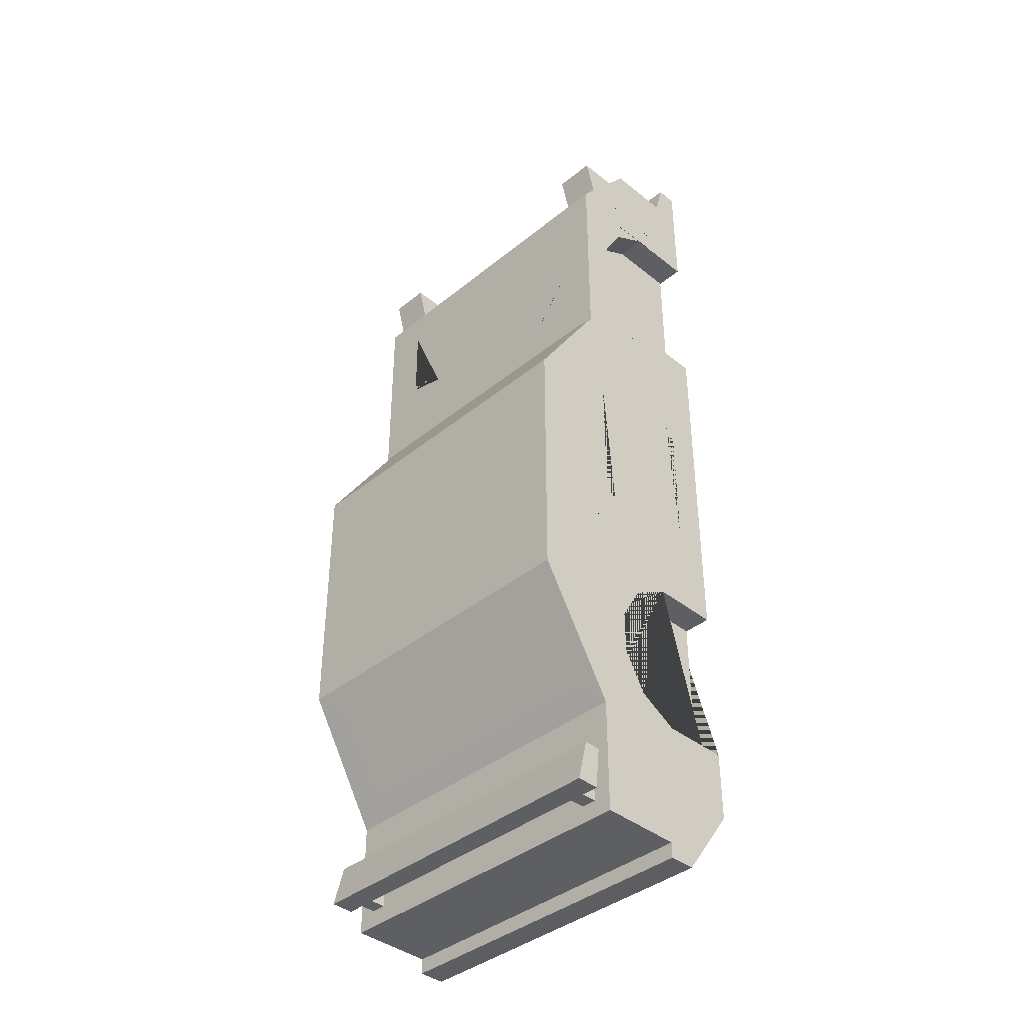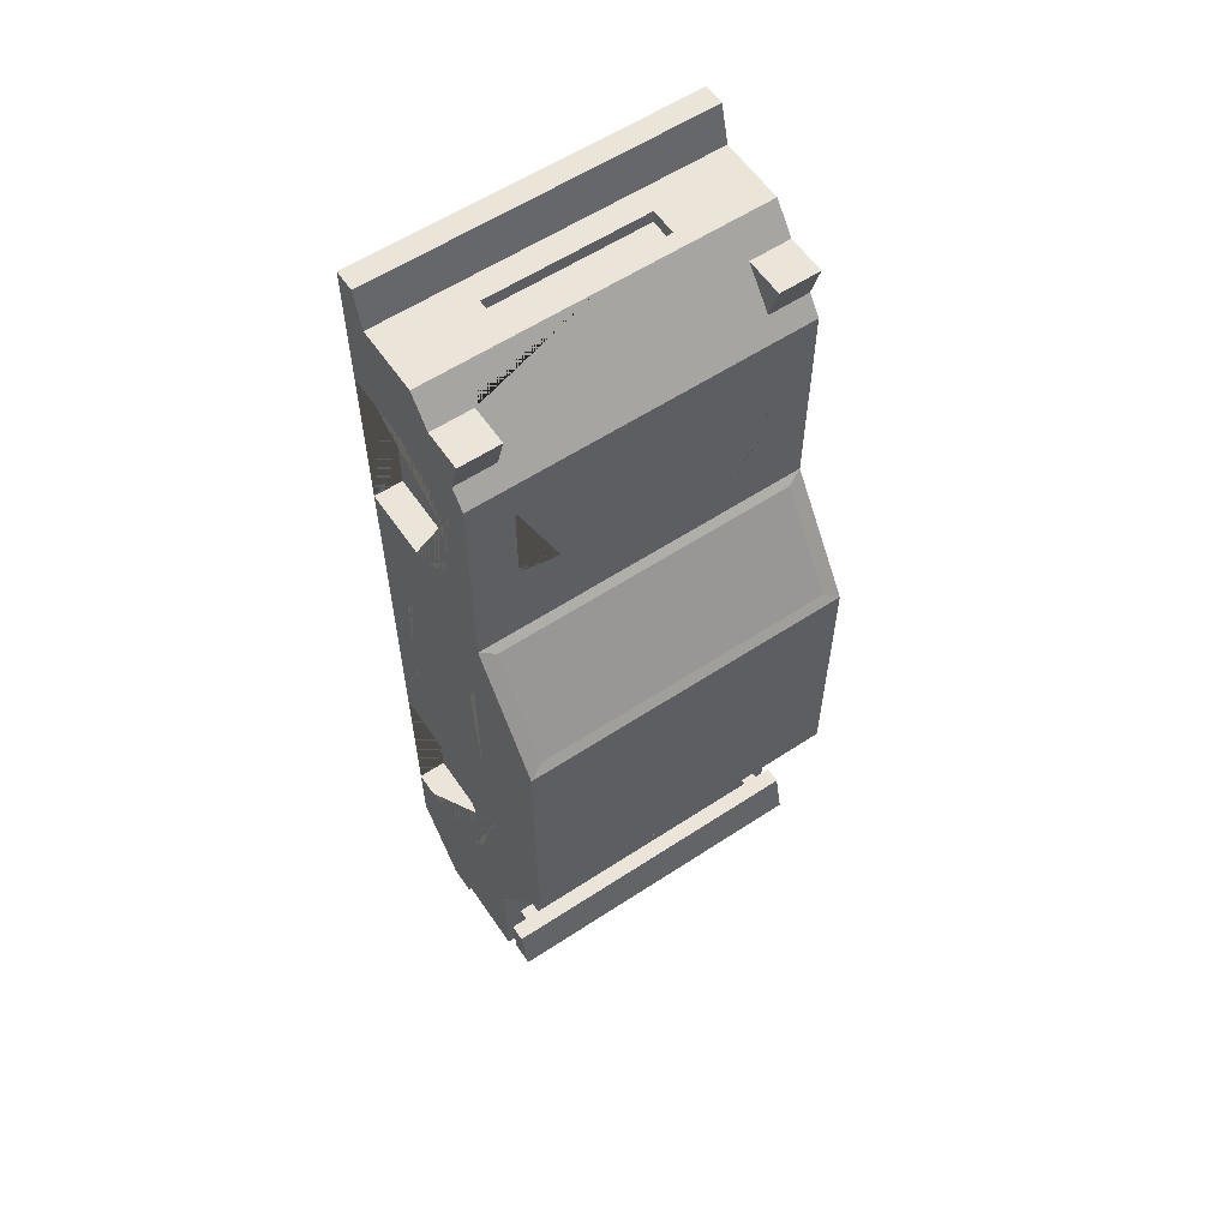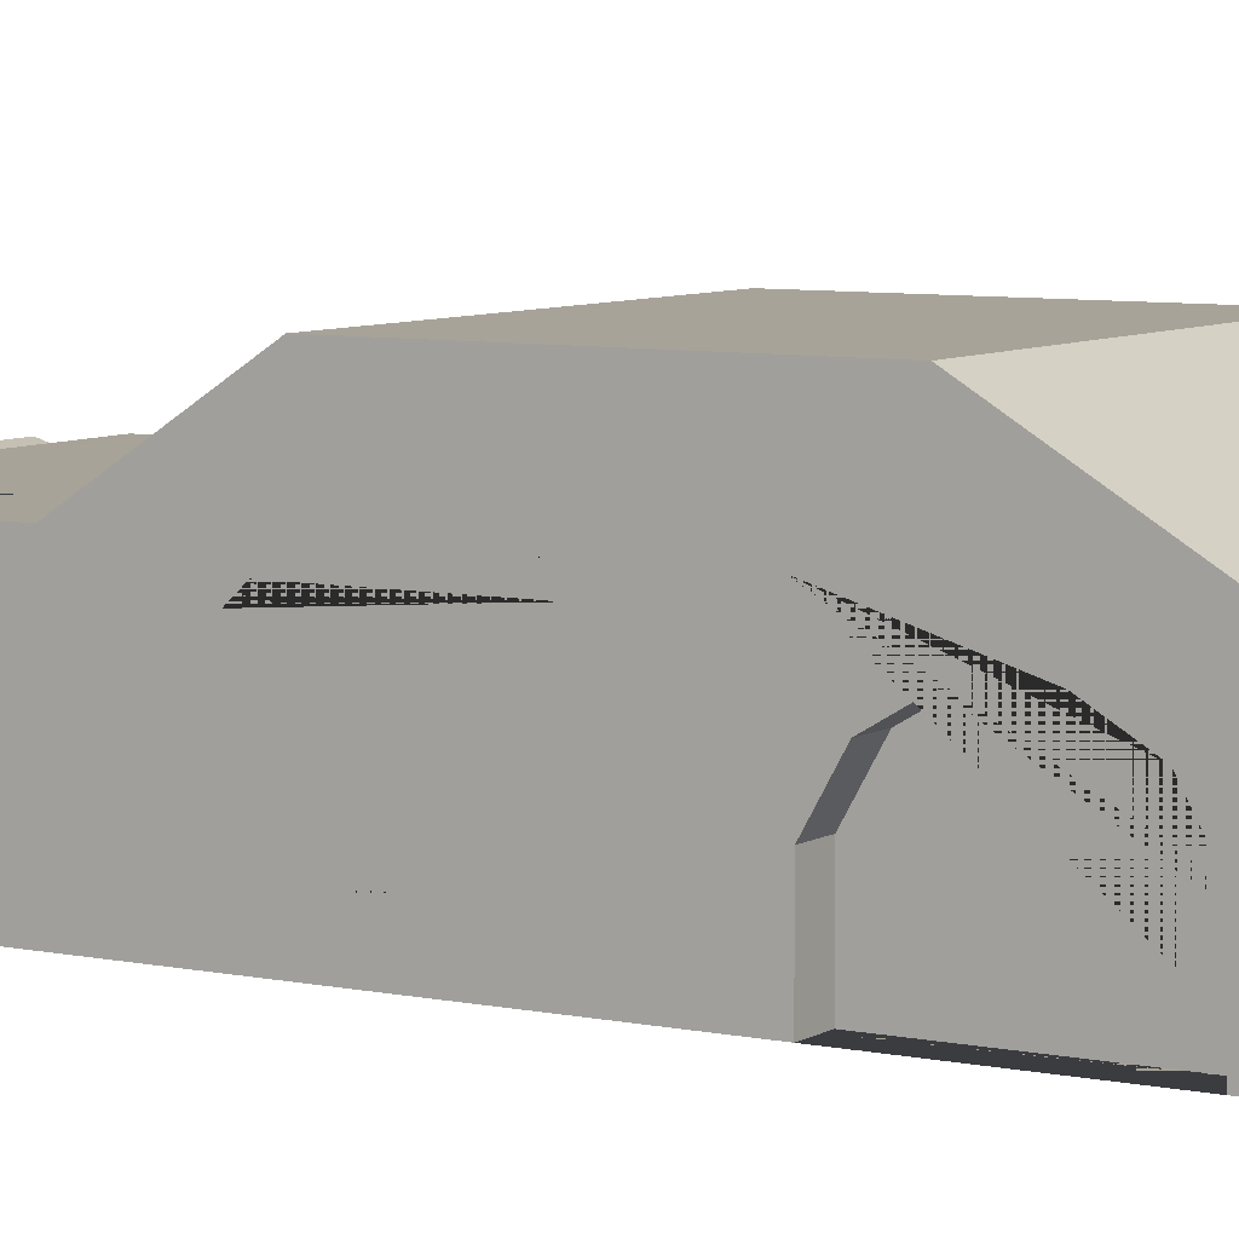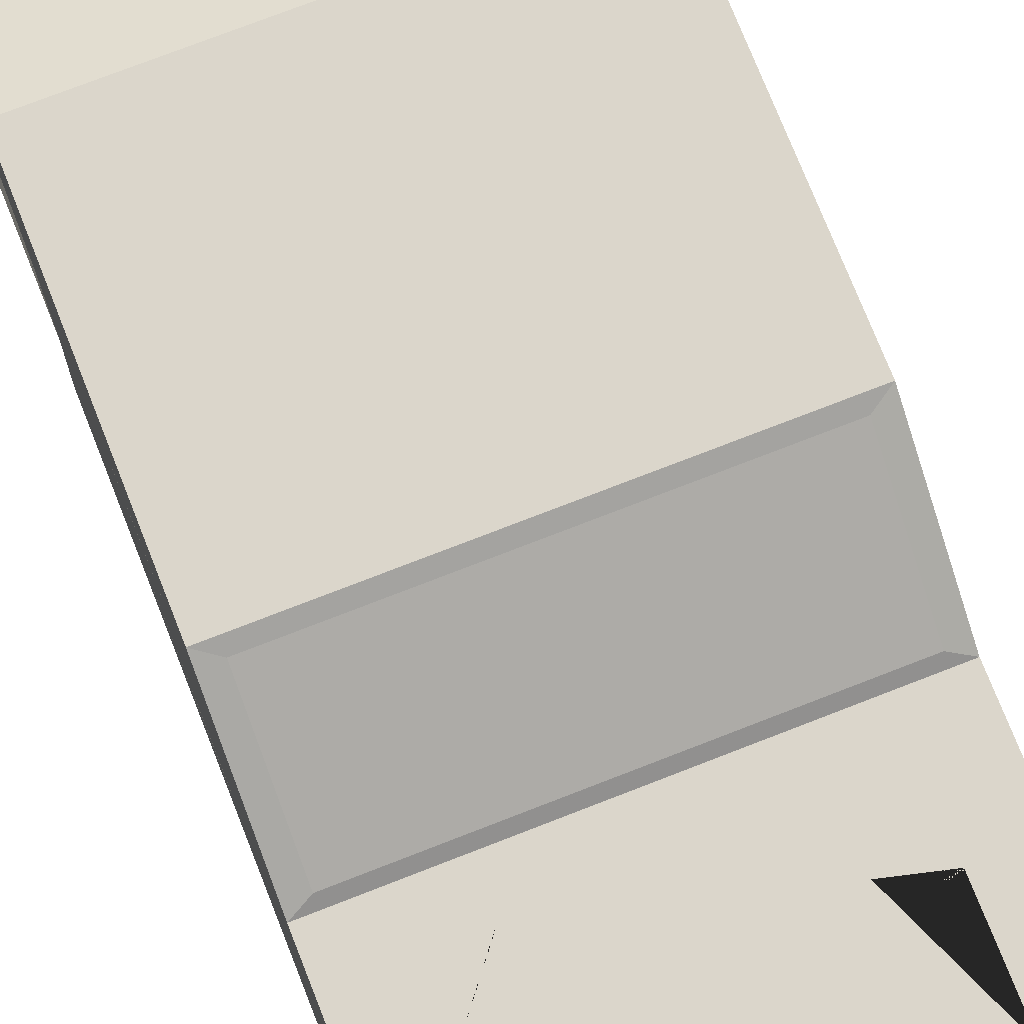
<metadata>
{"format":"obj","ext":"obj","renderer":"f3d","projection":"perspective","resolution":1024,"background":"white","views":[{"elev":-39.6,"azim":-134.8,"up":"+Z"},{"elev":58.8,"azim":145.9,"up":"+Z"},{"elev":6.9,"azim":121.7,"up":"+Y"},{"elev":73.5,"azim":-21.4,"up":"+Y"}]}
</metadata>
<code>
v -1.374 0.389 -2.775
v -1.374 0.7536 -2.775
v -1.374 1.072 -2.594
v -1.374 1.256 -2.282
v -1.374 1.256 -1.922
v -1.374 1.072 -1.609
v -1.374 0.7536 -1.429
v -1.374 0.389 -1.429
v -1.374 0.1867 1.54
v -1.374 0.7536 1.54
v -1.374 1.072 1.72
v -1.374 1.256 2.033
v -1.374 1.256 2.393
v -1.374 1.072 2.705
v -1.374 1.52 -2.883
v -1.374 1.52 -3.824
v -1.374 0.8462 -3.824
v 0 0.1867 2.886
v -1.374 0.1867 2.886
v -1.141 0.1867 2.886
v -1.141 0.1867 1.54
v -1.141 0.389 -1.429
v -1.141 0.389 -2.775
v -1.374 0.7536 2.886
v -1.374 0.1867 3.642
v -1.374 1.521 2.967
v -1.374 1.52 1.256
v 0 0.8462 -3.824
v 0 1.52 -3.824
v 0 0.1867 3.642
v 0 1.521 2.967
v -1.374 1.52 1.006
v -1.374 1.52 -2.03
v -1.162 1.62 -2.719
v -1.374 0.4423 3.642
v -1.374 2.136 -1.854
v -1.374 2.02 -1.786
v -1.374 2.136 0.3131
v -1.374 2.02 0.2923
v -1.249 1.574 1.198
v -1.162 2.021 -2.045
v 0 0.1867 3.951
v -1.374 0.1867 3.951
v 0 1.403 3.117
v -0.5802 1.403 3.117
v -1.037 1.405 3.114
v -1.374 0.3608 3.951
v -1.037 1.168 3.415
v -1.249 2.082 0.3878
v 0 0.3608 3.951
v -0.5802 1.352 3.182
v 0 1.352 3.182
v -0.9674 1.372 3.156
v -0.6494 1.37 3.159
v -0.6494 1.113 3.484
v -0.9674 1.113 3.484
v 0 0.4423 3.642
v 0 1.147 3.441
v -0.5802 1.147 3.441
v -0.5802 1.287 3.264
v 0 1.287 3.264
v 0 1.215 3.355
v -0.5802 1.215 3.355
v -1.141 0.7536 1.54
v -1.141 1.072 1.72
v -1.141 1.256 2.033
v -1.141 1.256 2.393
v -1.141 1.072 2.705
v -1.141 0.7536 2.886
v -1.141 0.7536 -2.775
v -1.141 1.072 -2.594
v -1.141 1.256 -2.282
v -1.141 1.256 -1.922
v -1.141 1.072 -1.609
v -1.141 0.7536 -1.429
v -1.374 1.52 -0.7033
v -1.374 1.52 -0.9917
v -0.9896 1.429 -3.824
v -1.305 1.429 -3.824
v -0.9896 1.125 -3.824
v -1.305 1.125 -3.824
v -0.6278 1.337 -3.824
v -0.6278 1.123 -3.824
v -0.8864 1.123 -3.824
v -0.8864 1.337 -3.824
v 0 1.197 -3.824
v 0 1.012 -3.824
v -0.3209 1.012 -3.824
v -0.3209 1.197 -3.824
v 0 0.1867 -3.352
v -1.374 0.1867 -3.352
v 0 0.8462 -3.951
v 0 0.6256 -3.951
v -1.374 0.6256 -3.951
v -1.374 0.8462 -3.951
v 1.374 0.389 -2.775
v 1.374 0.7536 -2.775
v 1.374 1.072 -2.594
v 1.374 1.256 -2.282
v 1.374 1.256 -1.922
v 1.374 1.072 -1.609
v 1.374 0.7536 -1.429
v 1.374 0.389 -1.429
v 1.374 0.1867 1.54
v 1.374 0.7536 1.54
v 1.374 1.072 1.72
v 1.374 1.256 2.033
v 1.374 1.256 2.393
v 1.374 1.072 2.705
v 1.374 1.52 -2.883
v 1.374 1.52 -3.824
v 1.374 0.8462 -3.824
v 1.374 0.1867 2.886
v 1.141 0.1867 2.886
v 1.141 0.1867 1.54
v 1.141 0.389 -1.429
v 1.141 0.389 -2.775
v 1.374 0.7536 2.886
v 1.374 0.1867 3.642
v 1.374 1.521 2.967
v 1.374 1.52 1.256
v 1.374 1.52 1.006
v 1.374 1.52 -2.03
v 1.162 1.62 -2.719
v 1.374 0.4423 3.642
v 1.374 2.136 -1.854
v 1.374 2.02 -1.786
v 1.374 2.136 0.3131
v 1.374 2.02 0.2923
v 1.249 1.574 1.198
v 1.162 2.021 -2.045
v 1.374 0.1867 3.951
v 0.5802 1.403 3.117
v 1.037 1.405 3.114
v 1.374 0.3608 3.951
v 1.037 1.168 3.415
v 1.249 2.082 0.3878
v 0.5802 1.352 3.182
v 0.9799 1.374 3.154
v 0.6582 1.371 3.157
v 0.6582 1.111 3.486
v 0.9799 1.111 3.486
v 0.5802 1.147 3.441
v 0.5802 1.287 3.264
v 0.5802 1.215 3.355
v 1.141 0.7536 1.54
v 1.141 1.072 1.72
v 1.141 1.256 2.033
v 1.141 1.256 2.393
v 1.141 1.072 2.705
v 1.141 0.7536 2.886
v 1.141 0.7536 -2.775
v 1.141 1.072 -2.594
v 1.141 1.256 -2.282
v 1.141 1.256 -1.922
v 1.141 1.072 -1.609
v 1.141 0.7536 -1.429
v 1.374 1.52 -0.7033
v 1.374 1.52 -0.9917
v 0.9896 1.429 -3.824
v 1.305 1.429 -3.824
v 0.9896 1.125 -3.824
v 1.305 1.125 -3.824
v 0.6278 1.337 -3.824
v 0.6278 1.123 -3.824
v 0.8864 1.123 -3.824
v 0.8864 1.337 -3.824
v 0.3209 1.012 -3.824
v 0.3209 1.197 -3.824
v 1.374 0.1867 -3.352
v 1.374 0.6256 -3.951
v 1.374 0.8462 -3.951
v -1.374 1.164 -1.766
v -1.374 0.9885 3.642
v 0 0.9885 3.642
v 1.374 0.9885 3.642
v -1.374 2.02 -0.7033
v -1.374 2.02 -0.9917
v 1.374 2.02 -0.7033
v 1.374 2.02 -0.9917
v -0.7324 0.9323 3.642
v -0.7324 0.5738 3.642
v 0 0.5639 3.642
v 0 0.9323 3.642
v 0.7324 0.5738 3.642
v 0.7324 0.9323 3.642
v 0 0.6414 3.642
v -0.6534 0.6414 3.642
v 0.6534 0.6414 3.642
v 0.6534 0.8577 3.642
v 0 0.8577 3.642
v -0.6534 0.8577 3.642
v 0 0.6414 3.541
v -0.6534 0.6414 3.541
v 0.6534 0.6414 3.541
v 0.6534 0.8577 3.541
v 0 0.8577 3.541
v -0.6534 0.8577 3.541
v -1.374 0.4423 2.886
v 1.374 0.4423 2.886
v -1.374 0.389 -3.203
v 1.374 0.389 -3.203
v -1.141 0.389 1.54
v -1.374 0.389 1.54
v 1.141 0.389 1.54
v 1.374 0.389 1.54
v 1.141 0.3856 2.886
v -1.141 0.499 2.886
v -1.374 0.1867 -2.775
v 0 0.1867 -2.775
v 1.374 0.1867 -2.775
v -1.374 0.1867 -1.429
v -1.141 0.1867 -1.429
v -1.141 0.1867 -2.775
v 1.141 0.1867 -2.775
v 1.141 0.1867 -1.429
v 1.374 0.1867 -1.429
v -1.374 1.168 3.415
v -1.374 1.405 3.114
v -1.374 1.168 3.114
v -1.374 1.405 2.853
v 1.374 1.405 3.114
v 1.374 1.168 3.415
v 1.374 1.405 2.853
v 1.374 1.168 3.114
v 0.917 2.136 -1.649
v 0.917 2.136 0.1082
v -0.917 2.136 -1.649
v -0.917 2.136 0.1082
v -1.374 1.52 -1.46
v -1.374 1.52 1.543
v 1.374 1.52 1.538
v 1.374 1.52 -1.399
v -1.374 1.396 -0.6734
v -1.374 0.4631 -0.6734
v -1.374 0.4631 0.4544
v -1.374 1.396 0.4544
v 1.374 1.396 0.4534
v 1.374 0.4631 0.4534
v 1.374 0.4631 -0.6619
v 1.374 1.396 -0.6619
v -1.363 1.646 -3.685
v -1.363 1.609 -3.339
v -1.363 1.831 -3.685
v -1.363 1.746 -3.339
v 1.363 1.831 -3.685
v 1.363 1.746 -3.339
v 1.363 1.646 -3.685
v 1.363 1.609 -3.339
v 1.226 1.646 -3.685
v 1.226 1.609 -3.339
v 1.104 1.646 -3.685
v 1.104 1.609 -3.339
v -1.226 1.646 -3.685
v -1.226 1.609 -3.339
v -1.104 1.646 -3.685
v -1.104 1.609 -3.339
v 1.226 1.489 -3.685
v 1.226 1.489 -3.339
v 1.104 1.489 -3.339
v 1.104 1.489 -3.685
v -1.104 1.489 -3.685
v -1.104 1.489 -3.339
v -1.226 1.489 -3.339
v -1.226 1.489 -3.685
v -1.249 1.981 0.5498
v 1.249 1.981 0.5498
v -1.374 1.491 3.415
v -1.037 1.491 3.415
v -1.374 1.168 3.415
v -1.037 1.168 3.415
v 1.374 1.168 3.415
v 1.037 1.168 3.415
v 1.374 1.491 3.415
v 1.037 1.491 3.415
v -1.347 1.462 3.415
v -1.063 1.462 3.415
v -1.347 1.196 3.415
v -1.063 1.196 3.415
v 1.349 1.195 3.415
v 1.06 1.195 3.415
v 1.349 1.463 3.415
v 1.06 1.463 3.415
v -1.374 1.301 -1.294
v -1.374 1.301 -0.7393
v -1.374 0.5584 -1.294
v -1.374 0.5584 -0.7393
v -1.374 0.5584 1.402
v -1.374 0.5584 0.5554
v -1.374 1.301 1.402
v -1.374 1.301 0.5554
v 1.374 1.301 1.402
v 1.374 1.301 0.5554
v 1.374 0.5584 1.402
v 1.374 0.5584 0.5554
v 1.374 0.5584 -1.294
v 1.374 0.5584 -0.7393
v 1.374 1.301 -1.294
v 1.374 1.301 -0.7393
v 1.374 1.151 1.402
v 1.374 1.151 0.5554
v 1.374 1.151 -0.7393
v 1.374 1.151 -1.294
v -1.374 1.151 -1.294
v -1.374 1.151 -0.7393
v -1.374 1.151 0.5554
v -1.374 1.151 1.402
v 1.374 1.031 0.5554
v 1.374 1.031 1.402
v 1.374 1.031 -0.7393
v 1.374 1.031 -1.294
v -1.374 1.031 0.5554
v -1.374 1.031 1.402
v -1.374 1.031 -1.294
v -1.374 1.031 -0.7393
v -1.374 0.8397 -0.7393
v -1.374 0.8397 -1.294
v -1.374 0.8397 0.5554
v -1.374 0.8397 1.402
v 1.374 0.8397 -0.7393
v 1.374 0.8397 -1.294
v 1.374 0.8397 0.5554
v 1.374 0.8397 1.402
v 1.374 0.7199 -0.7393
v 1.374 0.7199 -1.294
v 1.374 0.7199 0.5554
v 1.374 0.7199 1.402
v -1.374 0.7199 -1.294
v -1.374 0.7199 -0.7393
v -1.374 0.7199 0.5554
v -1.374 0.7199 1.402
v -1.374 0.9464 -3.721
v -1.374 0.9464 -2.935
v -1.374 1.358 -2.935
v -1.374 1.358 -3.721
v 1.374 0.9464 -3.721
v 1.374 1.358 -3.721
v 1.374 1.358 -2.935
v 1.374 0.9464 -2.935
v -1.374 0.8605 3.06
v -1.374 0.5337 3.06
v -1.374 0.5337 3.577
v -1.374 0.8605 3.577
v 1.374 0.8605 3.06
v 1.374 0.5337 3.06
v 1.374 0.8605 3.577
v 1.374 0.5337 3.577
v -1.374 0.7298 3.577
v -1.374 0.7298 3.06
v 1.374 0.7298 3.577
v 1.374 0.7298 3.06
v 1.374 0.671 3.06
v 1.374 0.671 3.577
v -1.374 0.671 3.577
v -1.374 0.671 3.06
v 1.374 1.193 -2.935
v 1.374 1.193 -3.721
v -1.374 1.193 -3.721
v -1.374 1.193 -2.935
v -1.374 1.119 -3.721
v -1.374 1.119 -2.935
v 1.374 1.119 -2.935
v 1.374 1.119 -3.721
v -0.6733 1.52 1.551
v -1.007 1.521 2.672
v 1.007 1.521 2.672
v 0.6733 1.52 1.551
v -1.007 1.521 1.969
v 1.007 1.521 1.969
v 0.6733 1.521 1.884
v -0.6733 1.521 1.884
v 1.007 1.521 2.287
v -1.007 1.521 2.287
v 1.007 1.521 2.377
v -1.007 1.521 2.377
f 7 230 33 15 1 2 3 4 5 173 6
f 358 359 334 335
f 18 19 20 21 9 212 213 214 209 210
f 15 33 230 77 76 32 27
f 92 93 94 95
f 16 15 110 111 29
f 79 78 80 81
f 19 18 30 25
f 15 27 32 76 77 230 33
f 48 218 174
f 36 15 33 37
f 27 38 39 32
f 177 76 32 39
f 41 34 15 36
f 25 30 42 43
f 44 31 26 45
f 35 25 43 47
f 38 36 37 178 177 39
f 49 38 27 40 266
f 266 267 137 49
f 47 43 42 50
f 44 45 51 52
f 45 46 53 54
f 35 47 50 57
f 55 56 48 174 175 59
f 46 48 56 53
f 52 51 60 61
f 55 54 53 56
f 175 58 59
f 58 52 61 62
f 51 59 63 60
f 63 62 61 60
f 59 58 62 63
f 203 204 9 21
f 11 10 64 65
f 12 11 65 66
f 13 12 66 67
f 14 13 67 68
f 24 14 68 69
f 19 199 208 20
f 21 20 208 69 68 67 66 65 64 203
f 2 1 23 70
f 3 2 70 71
f 4 3 71 72
f 5 4 72 73
f 6 173 5 73 74
f 7 6 74 75
f 8 7 75 22
f 23 22 75 74 73 72 71 70
f 16 29 78 79
f 82 83 84 85
f 28 17 81 80
f 17 16 79 81
f 86 87 88 89
f 28 80 84 83
f 80 78 85 84
f 78 29 82 85
f 29 28 87 86
f 28 83 88 87
f 83 82 89 88
f 82 29 86 89
f 210 209 91 90
f 90 91 94 93
f 17 28 92 95
f 120 222 224
f 112 202 170 171 172
f 104 115 114 113 18 210 211 215 216 217
f 110 121 122 158 159 233 123
f 92 172 171 93
f 161 163 162 160
f 113 119 30 18
f 110 123 233 159 158 122 121
f 124 110 15 34
f 134 222 120 133
f 126 127 123 110
f 121 122 129 128
f 123 127 180 159 233
f 27 121 130 40
f 131 124 34 41
f 131 126 110 124
f 119 132 42 30
f 44 133 120 31
f 125 135 132 119
f 128 129 179 180 127 126
f 137 267 130 121 128
f 126 131 41 36
f 135 50 42 132
f 44 52 138 133
f 133 140 139 134
f 125 57 50 135
f 175 176 136 142 141 143
f 134 139 142 136
f 227 226 228 229
f 137 128 38 49
f 52 61 144 138
f 141 142 139 140
f 175 143 58
f 58 62 61 52
f 138 144 145 143
f 145 144 61 62
f 143 145 62 58
f 105 146 205 206
f 106 147 146 105
f 107 148 147 106
f 108 149 148 107
f 109 150 149 108
f 118 151 150 109
f 200 207 151 118
f 115 205 146 147 148 149 150 151 207 114
f 97 152 117 96
f 98 153 152 97
f 99 154 153 98
f 100 155 154 99
f 101 156 155 100
f 102 157 156 101
f 103 116 157 102
f 117 152 153 154 155 156 157 116
f 111 161 160 29
f 164 167 166 165
f 28 162 163 112
f 112 163 161 111
f 86 169 168 87
f 28 165 166 162
f 162 166 167 160
f 160 167 164 29
f 29 86 87 28
f 28 87 168 165
f 165 168 169 164
f 164 169 86 29
f 210 90 170 211
f 90 93 171 170
f 112 172 92 28
f 133 138 143 141 140
f 51 45 54 55 59
f 178 77 76 177
f 33 230 77 178 37
f 158 179 129 122
f 159 180 179 158
f 35 199 19 25
f 105 232 120 224 108 107 106
f 175 174 181 184
f 176 175 184 186
f 35 57 183 182
f 57 125 185 183
f 35 182 181 174
f 125 176 186 185
f 194 193 195 196 197 198
f 182 183 187 188
f 183 185 189 187
f 185 186 190 189
f 186 184 191 190
f 184 181 192 191
f 181 182 188 192
f 188 187 193 194
f 187 189 195 193
f 189 190 196 195
f 190 191 197 196
f 191 192 198 197
f 192 188 194 198
f 9 204 8 212
f 200 125 119 113
f 10 204 203 64
f 26 221 219
f 206 205 115 104
f 103 206 104 217
f 113 114 207 200
f 208 199 24 69
f 1 201 91 209
f 202 96 211 170
f 8 22 213 212
f 22 23 214 213
f 23 1 209 214
f 96 117 215 211
f 117 116 216 215
f 116 103 217 216
f 26 219 46 45
f 219 221 220 218
f 277 276 278 279
f 176 223 136
f 223 225 224 222
f 281 280 282 283
f 354 355 341 342
f 221 13 14 24 199 220
f 350 351 344 346
f 108 224 225 200 118 109
f 370 371 368 369
f 128 126 226 227
f 126 36 228 226
f 36 38 229 228
f 38 128 227 229
f 234 235 236 237
f 231 10 11 12 13 221 26
f 238 239 240 241
f 233 102 101 100 99 98 97 96 110 123
f 285 284 304 305
f 306 307 290 291
f 293 292 300 301
f 302 303 298 299
f 356 357 337 338
f 91 201 17 95 94
f 242 243 245 244
f 244 245 247 246
f 246 247 249 248
f 254 255 243 242
f 243 255 257 253 251 249 247 245
f 248 250 252 256 254 242 244 246
f 248 249 251 250
f 258 259 260 261
f 262 263 264 265
f 257 256 252 253
f 250 251 259 258
f 251 253 260 259
f 253 252 261 260
f 252 250 258 261
f 256 257 263 262
f 257 255 264 263
f 255 254 265 264
f 254 256 262 265
f 130 267 266 40
f 46 219 268 269
f 219 218 270 268
f 218 48 271 270
f 48 46 269 271
f 136 223 272 273
f 223 222 274 272
f 222 134 275 274
f 134 136 273 275
f 269 268 276 277
f 268 270 278 276
f 270 271 279 278
f 271 269 277 279
f 273 272 280 281
f 272 274 282 280
f 274 275 283 282
f 275 273 281 283
f 284 230 7 8 286 328 317 314 304
f 235 287 286 8 204 288 289 236
f 235 234 285 305 315 316 329 287
f 288 204 10 231 290 307 313 319 331
f 237 291 290 231 27 32 76 77 230 284 285 234
f 237 236 289 330 318 312 306 291
f 292 232 105 206 294 327 323 309 300
f 240 239 295 294 206 103 296 297
f 239 238 293 301 308 322 326 295
f 296 103 102 233 298 303 311 321 325
f 241 299 298 233 159 158 122 121 232 292 293 238
f 241 240 297 324 320 310 302 299
f 326 327 294 295
f 310 311 303 302
f 305 304 314 315
f 312 313 307 306
f 301 300 309 308
f 320 321 311 310
f 318 319 313 312
f 316 317 328 329
f 315 314 317 316
f 330 331 319 318
f 324 325 321 320
f 308 309 323 322
f 297 296 325 324
f 322 323 327 326
f 329 328 286 287
f 289 288 331 330
f 332 17 201 1 333
f 1 15 334 359 361 333
f 15 16 335 334
f 16 17 332 360 358 335
f 112 111 337 357 363 336
f 111 110 338 337
f 110 96 339 362 356 338
f 339 96 202 112 336
f 220 199 341 355 349 340
f 199 35 342 341
f 35 174 343 348 354 342
f 343 174 218 220 340
f 200 225 344 351 352 345
f 344 225 223 176 346
f 176 125 347 353 350 346
f 125 200 345 347
f 340 349 348 343
f 345 352 353 347
f 353 352 351 350
f 348 349 355 354
f 362 363 357 356
f 360 361 359 358
f 332 333 361 360
f 336 363 362 339
f 364 27 231 26 365 375 373 368 371
f 365 26 31 120 366
f 366 120 232 121 367 370 369 372 374
f 121 27 364 367
f 374 375 365 366
f 364 371 370 367
f 369 368 373 372
f 372 373 375 374

</code>
